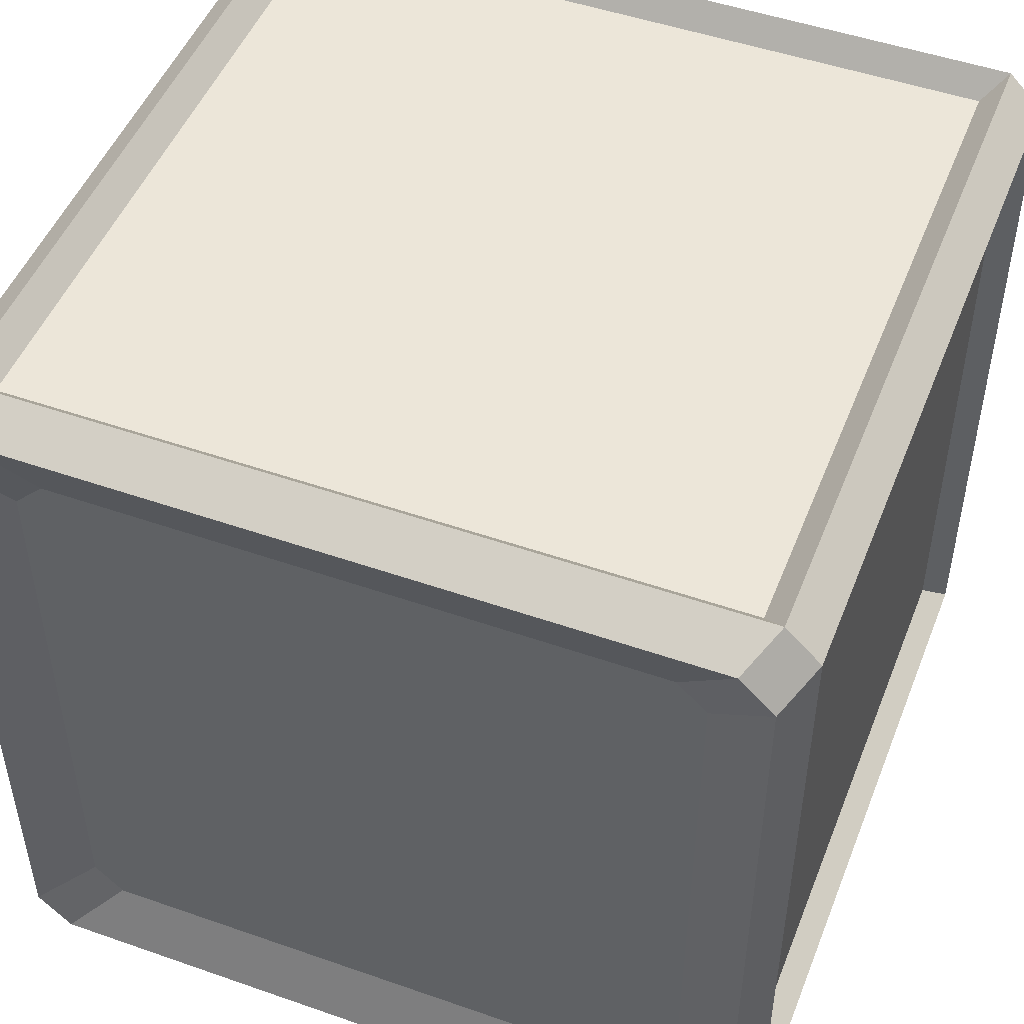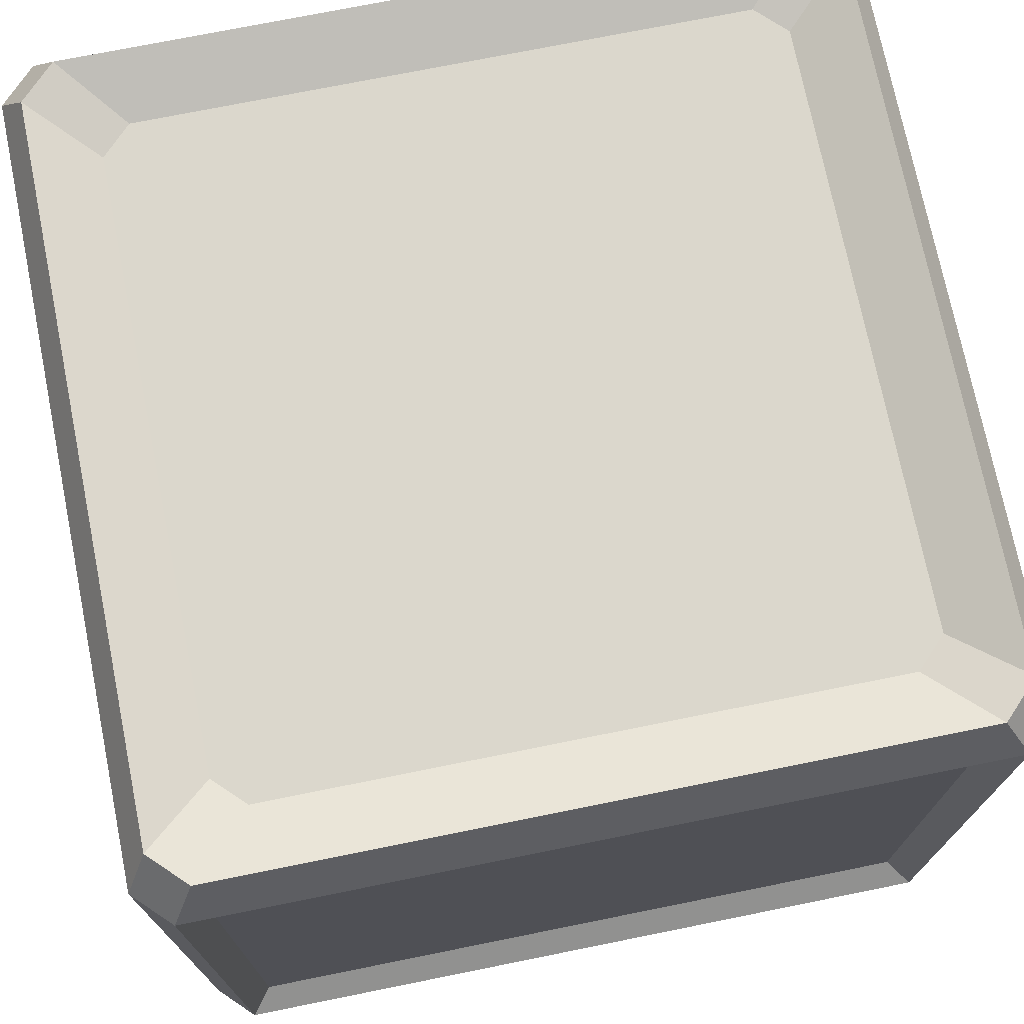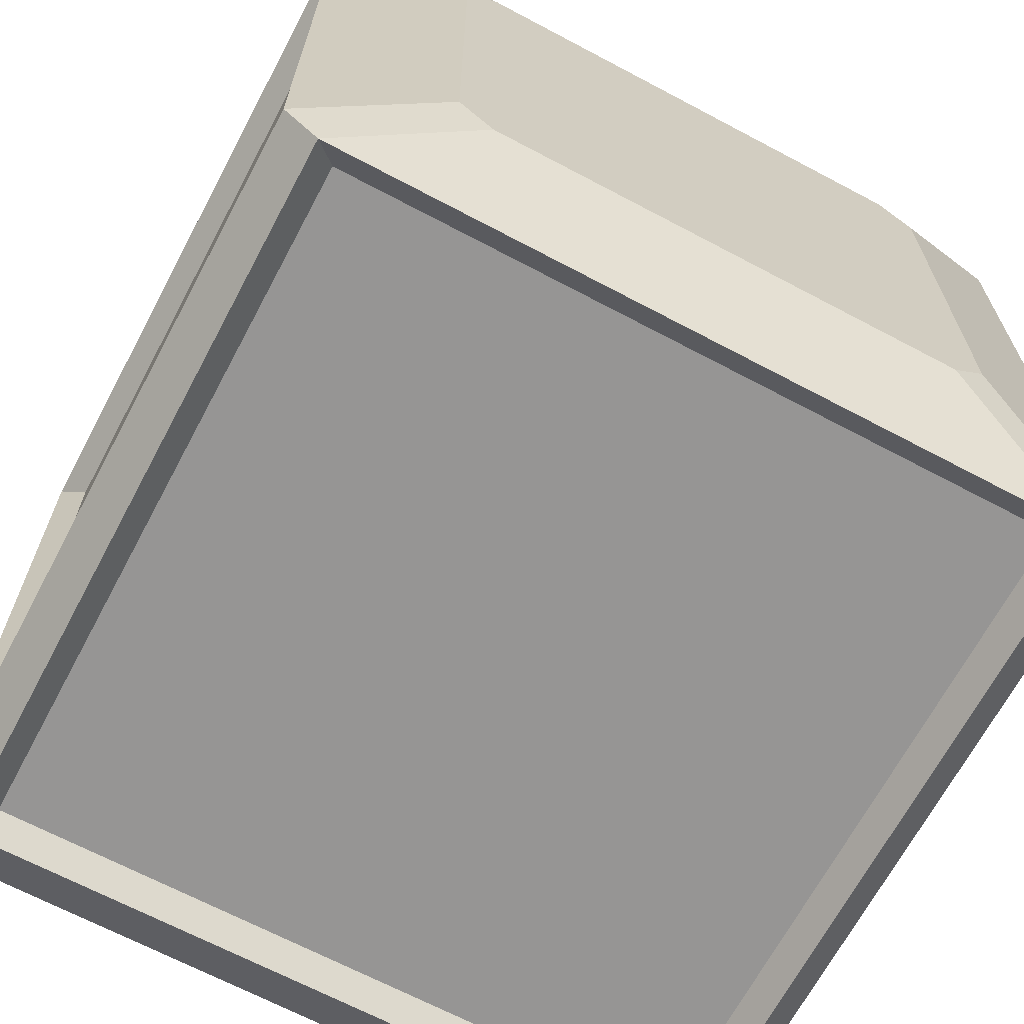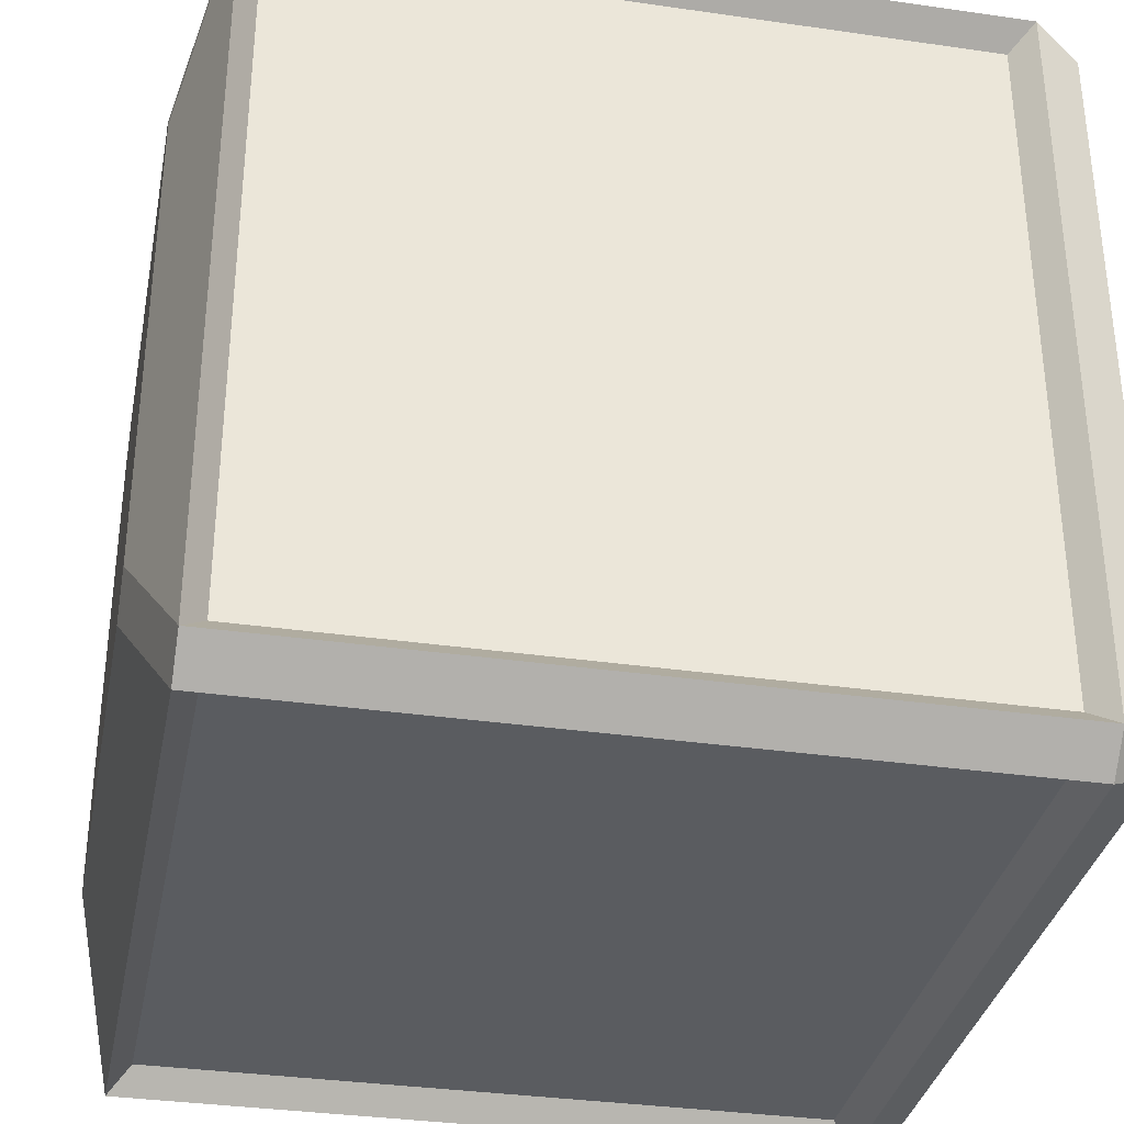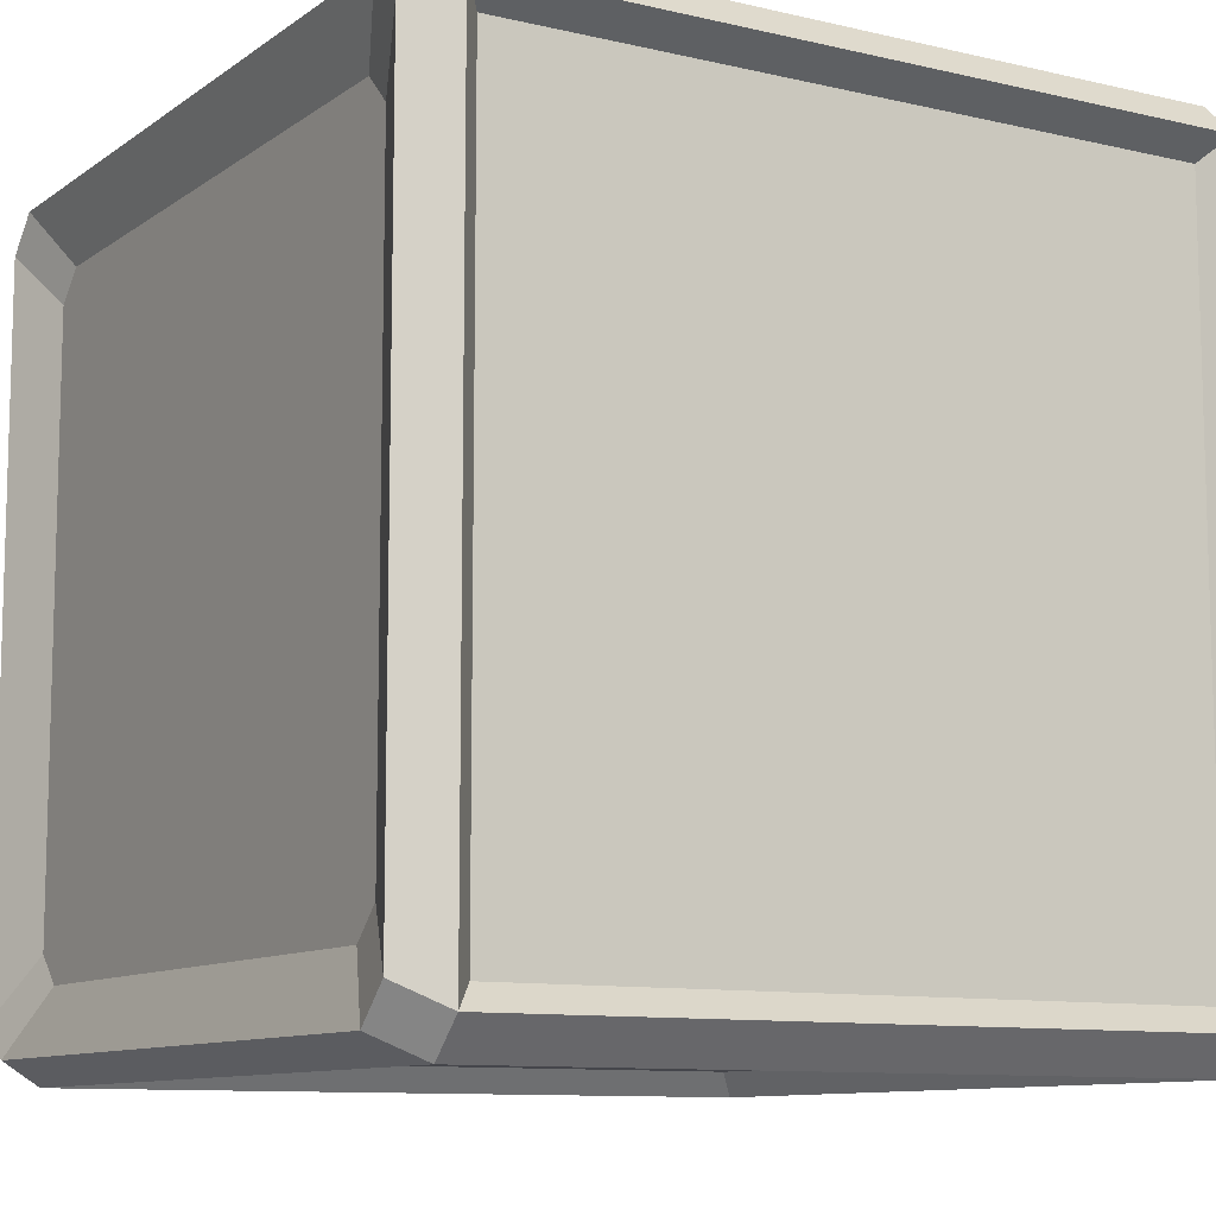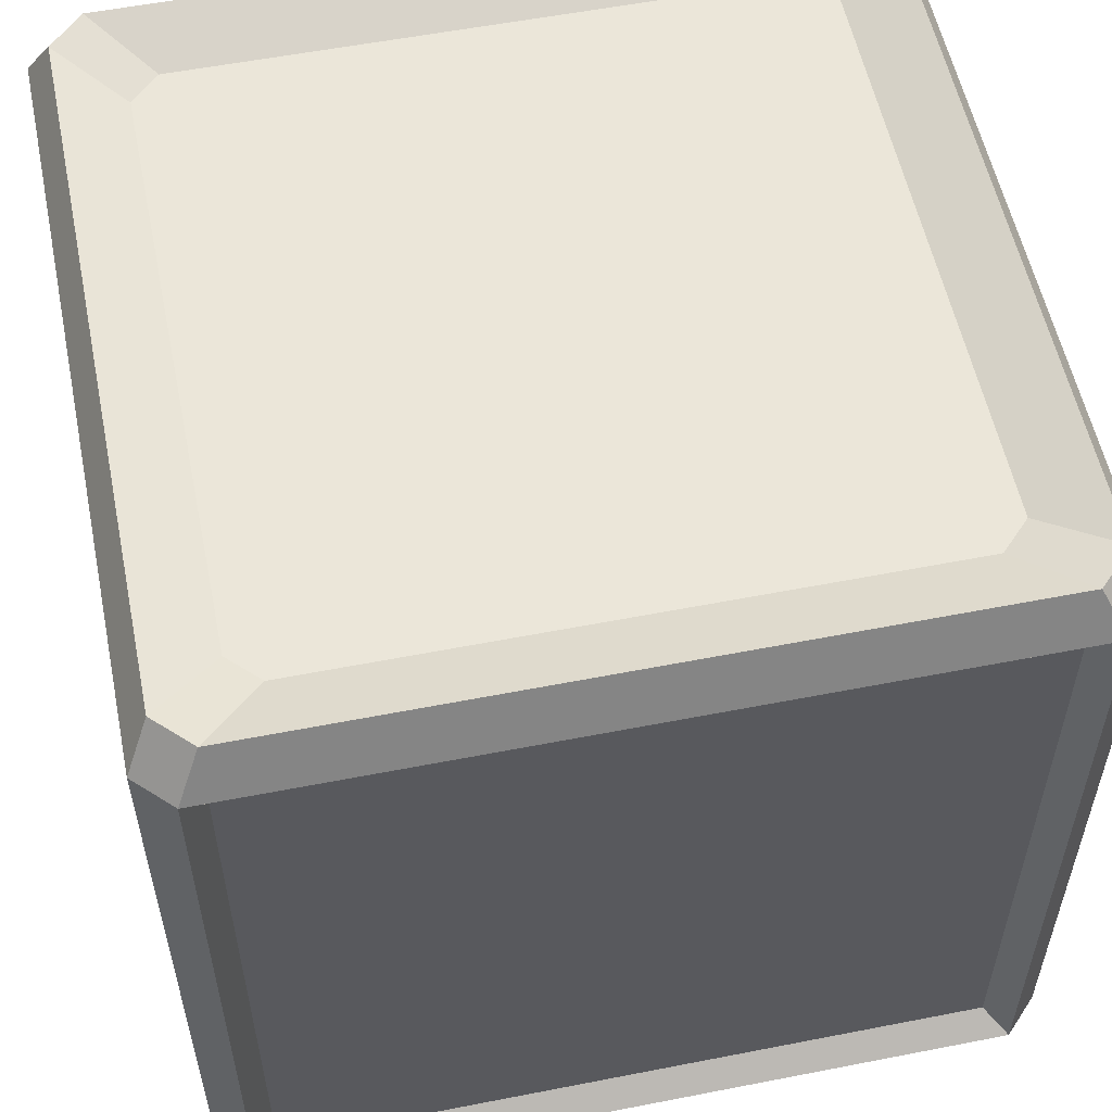
<metadata>
{"format":"obj","ext":"obj","renderer":"f3d","projection":"perspective","resolution":1024,"background":"white","views":[{"elev":49.2,"azim":-158.8,"up":"+Z"},{"elev":73.4,"azim":78.6,"up":"+Y"},{"elev":-67.5,"azim":-28.0,"up":"+Z"},{"elev":-34.0,"azim":78.9,"up":"+Z"},{"elev":-10.1,"azim":-120.9,"up":"+Z"},{"elev":55.9,"azim":-101.6,"up":"+Y"}]}
</metadata>
<code>
o Cube
v 0.5758 -1 -0.6601
v 0.6601 -1 -0.5758
v 0.6601 -1 0.5758
v 0.5758 -1 0.6601
v -0.5758 -1 0.6601
v -0.6601 -1 0.5758
v -0.6601 -1 -0.5758
v -0.5758 -1 -0.6601
v 0.944 1 -0.8597
v 0.8597 1 -0.944
v 0.8597 1 0.944
v 0.944 1 0.8597
v -0.944 1 0.8597
v -0.8597 1 0.944
v -0.8597 1 -0.944
v -0.944 1 -0.8597
v 0.9157 0.8885 -1
v 1 0.8885 -0.9157
v 1 0.8885 0.9157
v 0.9157 0.8885 1
v -0.9157 0.8885 1
v -1 0.8885 0.9157
v -1 0.8885 -0.9157
v -0.9157 0.8885 -1
v 0.9157 -0.8969 -1
v 1 -0.8969 -0.9157
v 1 -0.8969 0.9157
v 0.9157 -0.8969 1
v -0.9157 -0.8969 1
v -1 -0.8969 0.9157
v -1 -0.8969 -0.9157
v -0.9157 -0.8969 -1
v 0.8606 0.8349 -0.9399
v 0.9399 0.8349 -0.8606
v 0.9399 0.8349 0.8606
v 0.8606 0.8349 0.9399
v -0.8606 0.8349 0.9399
v -0.9399 0.8349 0.8606
v -0.9399 0.8349 -0.8606
v -0.8606 0.8349 -0.9399
v 0.8606 -0.8433 -0.9399
v 0.9399 -0.8433 -0.8606
v 0.9399 -0.8433 0.8606
v 0.8606 -0.8433 0.9399
v -0.8606 -0.8433 0.9399
v -0.9399 -0.8433 0.8606
v -0.9399 -0.8433 -0.8606
v -0.8606 -0.8433 -0.9399
v 0.79 0.939 -0.7194
v 0.7194 0.939 -0.79
v 0.7194 0.939 0.79
v 0.79 0.939 0.7194
v -0.79 0.939 0.7194
v -0.7194 0.939 0.79
v -0.7194 0.939 -0.79
v -0.79 0.939 -0.7194
f 1 8 32
f 11 14 21
f 11 51 54
f 13 16 23
f 21 37 36
f 26 27 3
f 9 12 19
f 20 36 44
f 26 42 43
f 28 29 5
f 30 31 7
f 17 24 15
f 21 29 45
f 17 10 9
f 12 11 20
f 14 13 22
f 16 15 24
f 17 18 26
f 19 20 28
f 21 22 30
f 23 24 32
f 25 26 2
f 27 28 4
f 29 30 6
f 7 31 32
f 1 3 5
f 41 48 40
f 38 39 47
f 36 37 45
f 34 35 43
f 17 25 41
f 19 35 34
f 31 47 39
f 22 38 46
f 28 44 45
f 32 48 41
f 23 39 38
f 27 43 35
f 18 34 42
f 24 40 48
f 17 33 40
f 30 46 47
f 49 50 53
f 16 13 53
f 9 49 52
f 15 55 50
f 15 16 56
f 14 54 53
f 11 12 52
f 10 50 49
f 25 1 32
f 20 11 21
f 14 11 54
f 22 13 23
f 20 21 36
f 2 26 3
f 18 9 19
f 28 20 44
f 27 26 43
f 4 28 5
f 6 30 7
f 10 17 15
f 37 21 45
f 18 17 9
f 19 12 20
f 21 14 22
f 23 16 24
f 25 17 26
f 27 19 28
f 29 21 30
f 31 23 32
f 1 25 2
f 3 27 4
f 5 29 6
f 8 7 32
f 5 8 1
f 8 6 7
f 3 4 5
f 1 2 3
f 5 6 8
f 33 41 40
f 46 38 47
f 44 36 45
f 42 34 43
f 33 17 41
f 18 19 34
f 23 31 39
f 30 22 46
f 29 28 45
f 25 32 41
f 22 23 38
f 19 27 35
f 26 18 42
f 32 24 48
f 24 17 40
f 31 30 47
f 53 52 49
f 53 54 51
f 55 56 53
f 53 50 55
f 53 51 52
f 56 16 53
f 12 9 52
f 10 15 50
f 55 15 56
f 13 14 53
f 51 11 52
f 9 10 49

</code>
